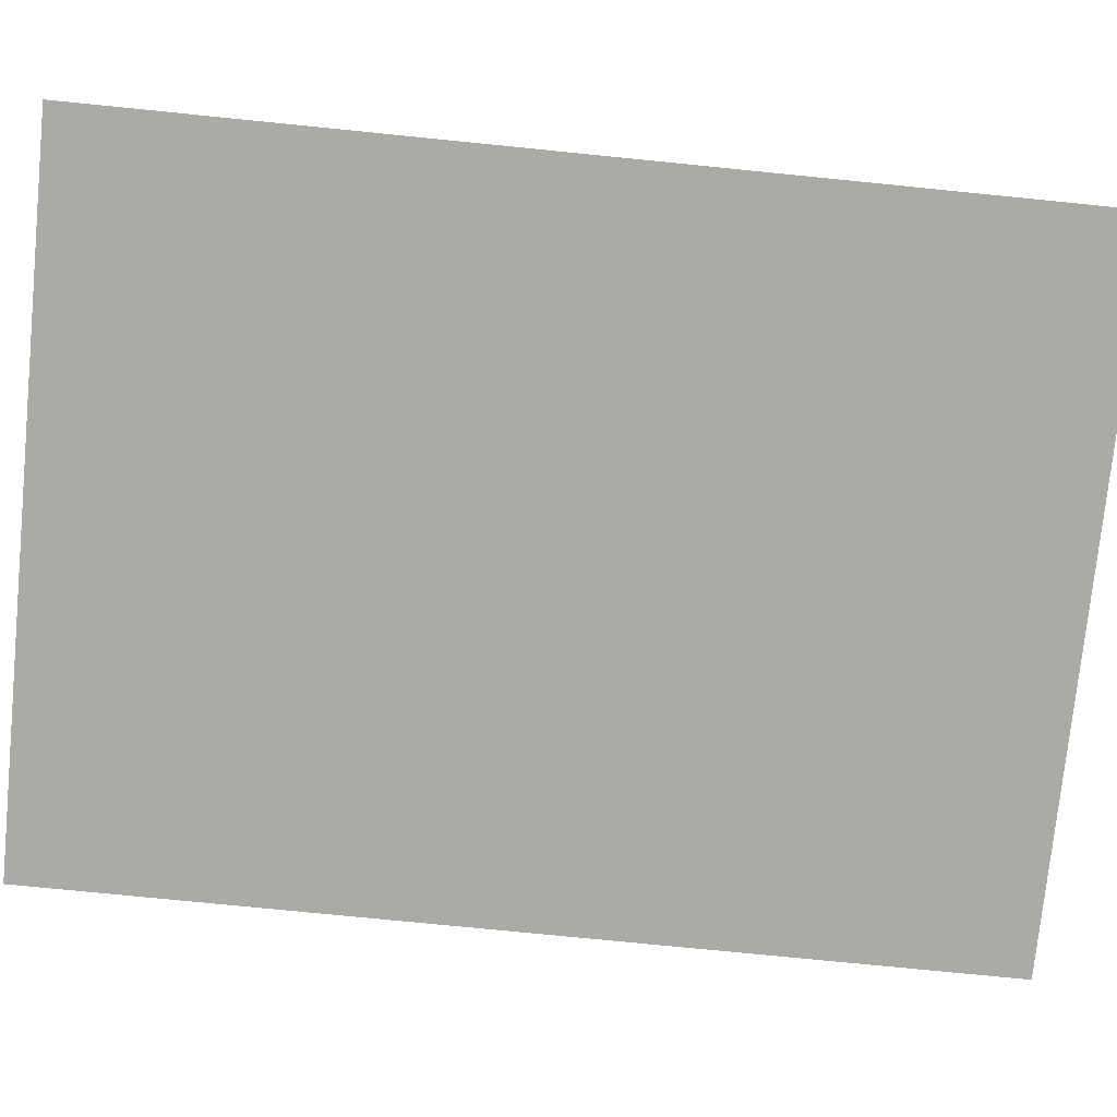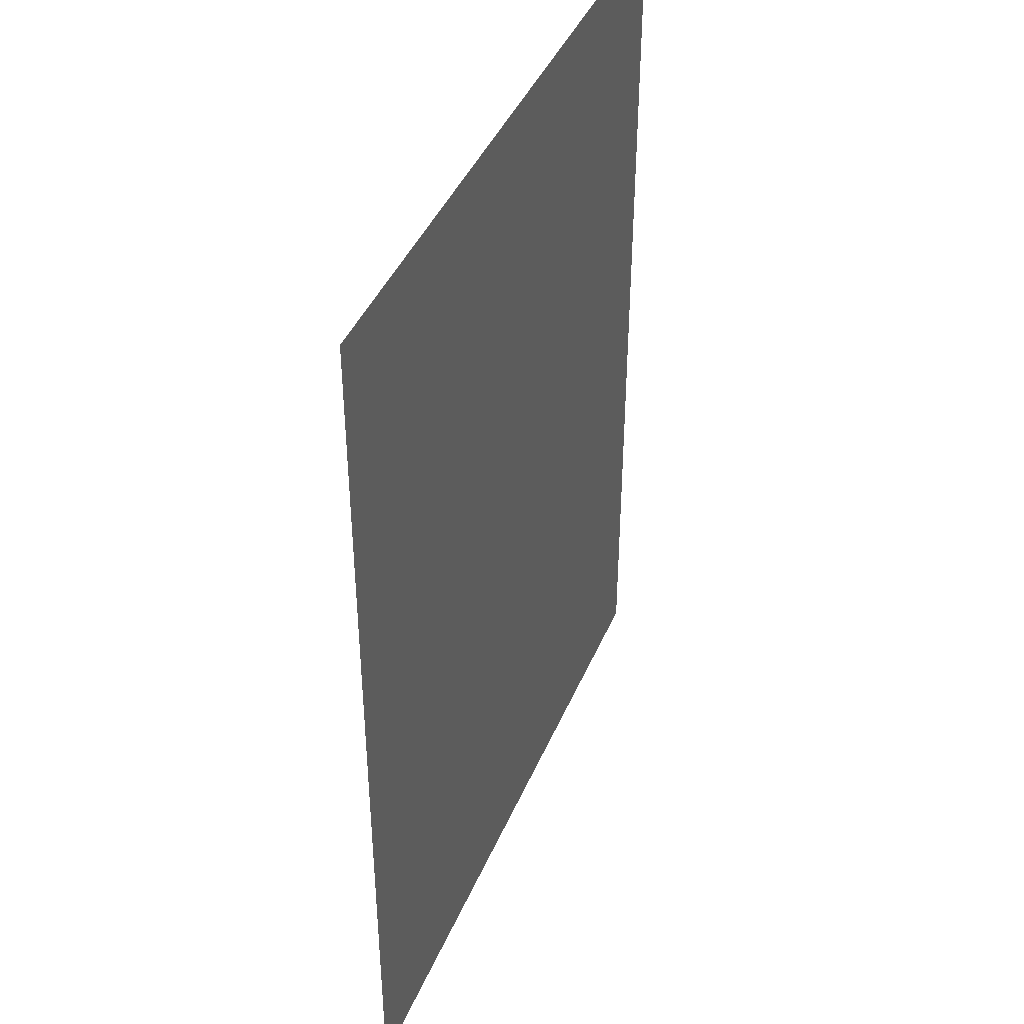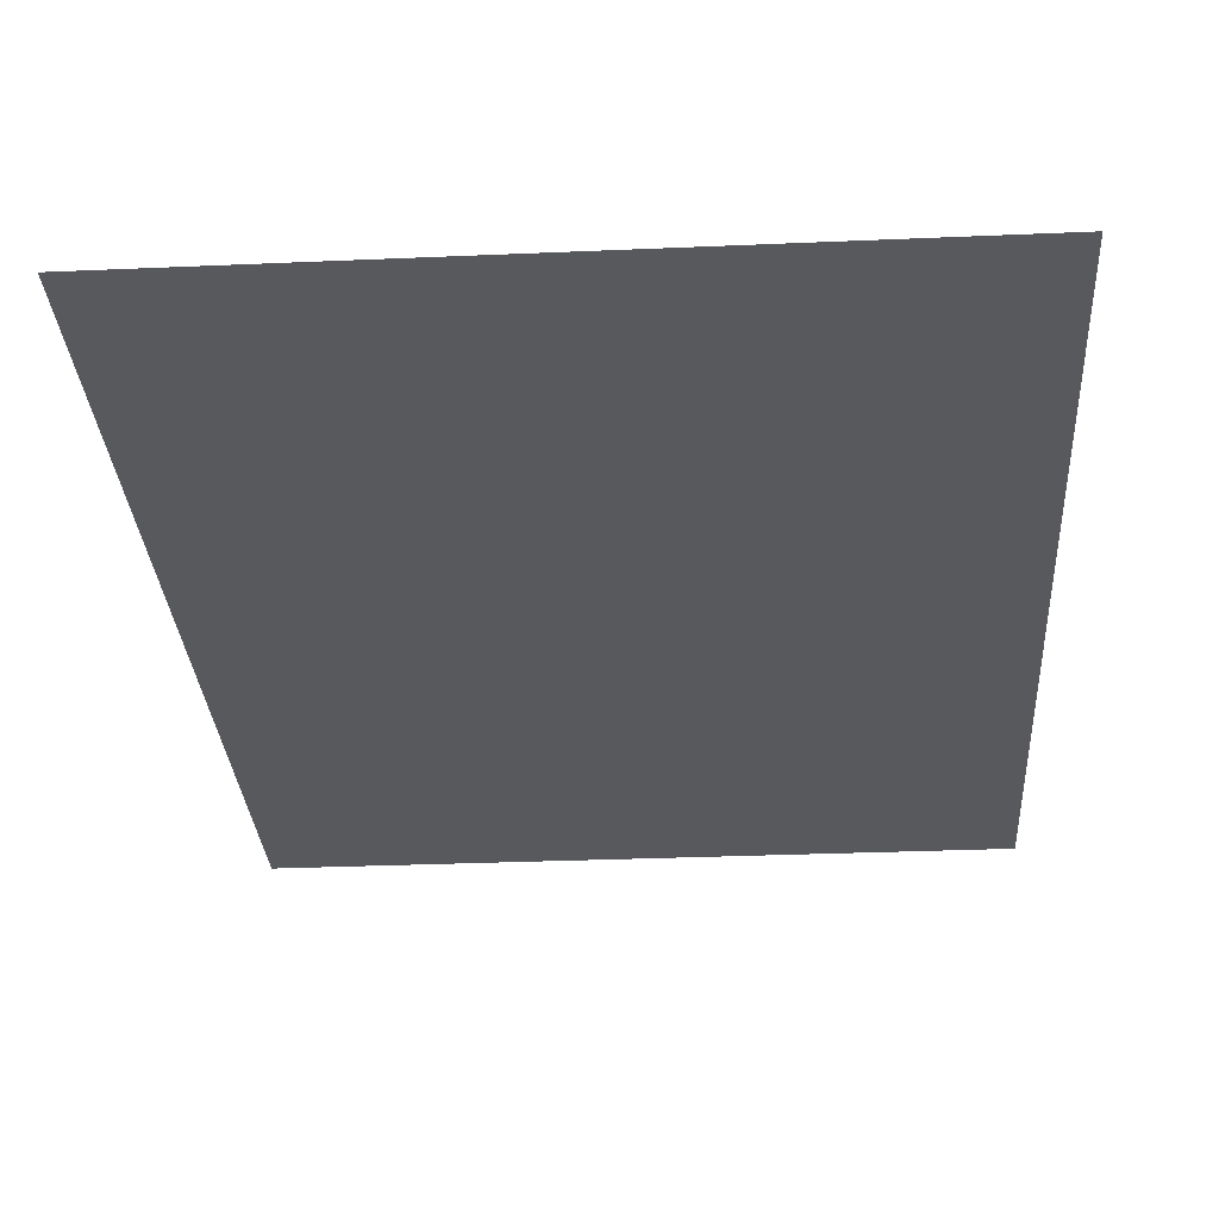
<metadata>
{"format":"obj","ext":"obj","renderer":"f3d","projection":"perspective","resolution":1024,"background":"white","views":[{"elev":-75.8,"azim":84.3,"up":"+Z"},{"elev":42.3,"azim":111.9,"up":"+Y"},{"elev":-30.2,"azim":3.6,"up":"+Z"}]}
</metadata>
<code>
v -4.48 -0.32 0
v -4.8 -0.32 0
v -4.8 0 0
v -4.48 0 0
v -4.16 -0.32 0
v -4.16 0 0
v -3.84 -0.32 0
v -3.84 0 0
v -3.52 -0.32 0
v -3.52 0 0
v -3.2 -0.32 0
v -3.2 0 0
v -2.88 -0.32 0
v -2.88 0 0
v -2.56 -0.32 0
v -2.56 0 0
v -2.24 -0.32 0
v -2.24 0 0
v -1.92 -0.32 0
v -1.92 0 0
v -1.6 -0.32 0
v -1.6 0 0
v -1.28 -0.32 0
v -1.28 0 0
v -0.96 -0.32 0
v -0.96 0 0
v -0.64 -0.32 0
v -0.64 0 0
v -0.32 -0.32 0
v -0.32 0 0
v 0 -0.32 0
v 0 0 0
v -4.48 -0.64 0
v -4.8 -0.64 0
v -4.16 -0.64 0
v -3.84 -0.64 0
v -3.52 -0.64 0
v -3.2 -0.64 0
v -2.88 -0.64 0
v -2.56 -0.64 0
v -2.24 -0.64 0
v -1.92 -0.64 0
v -1.6 -0.64 0
v -1.28 -0.64 0
v -0.96 -0.64 0
v -0.64 -0.64 0
v -0.32 -0.64 0
v 0 -0.64 0
v -4.48 -0.96 0
v -4.8 -0.96 0
v -4.16 -0.96 0
v -3.84 -0.96 0
v -3.52 -0.96 0
v -3.2 -0.96 0
v -2.88 -0.96 0
v -2.56 -0.96 0
v -2.24 -0.96 0
v -1.92 -0.96 0
v -1.6 -0.96 0
v -1.28 -0.96 0
v -0.96 -0.96 0
v -0.64 -0.96 0
v -0.32 -0.96 0
v 0 -0.96 0
v -4.48 -1.28 0
v -4.8 -1.28 0
v -4.16 -1.28 0
v -3.84 -1.28 0
v -3.52 -1.28 0
v -3.2 -1.28 0
v -2.88 -1.28 0
v -2.56 -1.28 0
v -2.24 -1.28 0
v -1.92 -1.28 0
v -1.6 -1.28 0
v -1.28 -1.28 0
v -0.96 -1.28 0
v -0.64 -1.28 0
v -0.32 -1.28 0
v 0 -1.28 0
v -4.48 -1.6 0
v -4.8 -1.6 0
v -4.16 -1.6 0
v -3.84 -1.6 0
v -3.52 -1.6 0
v -3.2 -1.6 0
v -2.88 -1.6 0
v -2.56 -1.6 0
v -2.24 -1.6 0
v -1.92 -1.6 0
v -1.6 -1.6 0
v -1.28 -1.6 0
v -0.96 -1.6 0
v -0.64 -1.6 0
v -0.32 -1.6 0
v 0 -1.6 0
v -4.48 -1.92 0
v -4.8 -1.92 0
v -4.16 -1.92 0
v -3.84 -1.92 0
v -3.52 -1.92 0
v -3.2 -1.92 0
v -2.88 -1.92 0
v -2.56 -1.92 0
v -2.24 -1.92 0
v -1.92 -1.92 0
v -1.6 -1.92 0
v -1.28 -1.92 0
v -0.96 -1.92 0
v -0.64 -1.92 0
v -0.32 -1.92 0
v 0 -1.92 0
v -4.48 -2.24 0
v -4.8 -2.24 0
v -4.16 -2.24 0
v -3.84 -2.24 0
v -3.52 -2.24 0
v -3.2 -2.24 0
v -2.88 -2.24 0
v -2.56 -2.24 0
v -2.24 -2.24 0
v -1.92 -2.24 0
v -1.6 -2.24 0
v -1.28 -2.24 0
v -0.96 -2.24 0
v -0.64 -2.24 0
v -0.32 -2.24 0
v 0 -2.24 0
v -4.48 -2.56 0
v -4.8 -2.56 0
v -4.16 -2.56 0
v -3.84 -2.56 0
v -3.52 -2.56 0
v -3.2 -2.56 0
v -2.88 -2.56 0
v -2.56 -2.56 0
v -2.24 -2.56 0
v -1.92 -2.56 0
v -1.6 -2.56 0
v -1.28 -2.56 0
v -0.96 -2.56 0
v -0.64 -2.56 0
v -0.32 -2.56 0
v 0 -2.56 0
v -4.48 -2.88 0
v -4.8 -2.88 0
v -4.16 -2.88 0
v -3.84 -2.88 0
v -3.52 -2.88 0
v -3.2 -2.88 0
v -2.88 -2.88 0
v -2.56 -2.88 0
v -2.24 -2.88 0
v -1.92 -2.88 0
v -1.6 -2.88 0
v -1.28 -2.88 0
v -0.96 -2.88 0
v -0.64 -2.88 0
v -0.32 -2.88 0
v 0 -2.88 0
v -4.48 -3.2 0
v -4.8 -3.2 0
v -4.16 -3.2 0
v -3.84 -3.2 0
v -3.52 -3.2 0
v -3.2 -3.2 0
v -2.88 -3.2 0
v -2.56 -3.2 0
v -2.24 -3.2 0
v -1.92 -3.2 0
v -1.6 -3.2 0
v -1.28 -3.2 0
v -0.96 -3.2 0
v -0.64 -3.2 0
v -0.32 -3.2 0
v 0 -3.2 0
v -4.48 -3.52 0
v -4.8 -3.52 0
v -4.16 -3.52 0
v -3.84 -3.52 0
v -3.52 -3.52 0
v -3.2 -3.52 0
v -2.88 -3.52 0
v -2.56 -3.52 0
v -2.24 -3.52 0
v -1.92 -3.52 0
v -1.6 -3.52 0
v -1.28 -3.52 0
v -0.96 -3.52 0
v -0.64 -3.52 0
v -0.32 -3.52 0
v 0 -3.52 0
v -4.48 -3.84 0
v -4.8 -3.84 0
v -4.16 -3.84 0
v -3.84 -3.84 0
v -3.52 -3.84 0
v -3.2 -3.84 0
v -2.88 -3.84 0
v -2.56 -3.84 0
v -2.24 -3.84 0
v -1.92 -3.84 0
v -1.6 -3.84 0
v -1.28 -3.84 0
v -0.96 -3.84 0
v -0.64 -3.84 0
v -0.32 -3.84 0
v 0 -3.84 0
v -4.48 -4.16 0
v -4.8 -4.16 0
v -4.16 -4.16 0
v -3.84 -4.16 0
v -3.52 -4.16 0
v -3.2 -4.16 0
v -2.88 -4.16 0
v -2.56 -4.16 0
v -2.24 -4.16 0
v -1.92 -4.16 0
v -1.6 -4.16 0
v -1.28 -4.16 0
v -0.96 -4.16 0
v -0.64 -4.16 0
v -0.32 -4.16 0
v 0 -4.16 0
v -4.48 -4.48 0
v -4.8 -4.48 0
v -4.16 -4.48 0
v -3.84 -4.48 0
v -3.52 -4.48 0
v -3.2 -4.48 0
v -2.88 -4.48 0
v -2.56 -4.48 0
v -2.24 -4.48 0
v -1.92 -4.48 0
v -1.6 -4.48 0
v -1.28 -4.48 0
v -0.96 -4.48 0
v -0.64 -4.48 0
v -0.32 -4.48 0
v 0 -4.48 0
v -4.48 -4.8 0
v -4.8 -4.8 0
v -4.16 -4.8 0
v -3.84 -4.8 0
v -3.52 -4.8 0
v -3.2 -4.8 0
v -2.88 -4.8 0
v -2.56 -4.8 0
v -2.24 -4.8 0
v -1.92 -4.8 0
v -1.6 -4.8 0
v -1.28 -4.8 0
v -0.96 -4.8 0
v -0.64 -4.8 0
v -0.32 -4.8 0
v 0 -4.8 0
v -4.48 -5.12 0
v -4.8 -5.12 0
v -4.16 -5.12 0
v -3.84 -5.12 0
v -3.52 -5.12 0
v -3.2 -5.12 0
v -2.88 -5.12 0
v -2.56 -5.12 0
v -2.24 -5.12 0
v -1.92 -5.12 0
v -1.6 -5.12 0
v -1.28 -5.12 0
v -0.96 -5.12 0
v -0.64 -5.12 0
v -0.32 -5.12 0
v 0 -5.12 0
v -4.48 -5.44 0
v -4.8 -5.44 0
v -4.16 -5.44 0
v -3.84 -5.44 0
v -3.52 -5.44 0
v -3.2 -5.44 0
v -2.88 -5.44 0
v -2.56 -5.44 0
v -2.24 -5.44 0
v -1.92 -5.44 0
v -1.6 -5.44 0
v -1.28 -5.44 0
v -0.96 -5.44 0
v -0.64 -5.44 0
v -0.32 -5.44 0
v 0 -5.44 0
v -4.48 -5.76 0
v -4.8 -5.76 0
v -4.16 -5.76 0
v -3.84 -5.76 0
v -3.52 -5.76 0
v -3.2 -5.76 0
v -2.88 -5.76 0
v -2.56 -5.76 0
v -2.24 -5.76 0
v -1.92 -5.76 0
v -1.6 -5.76 0
v -1.28 -5.76 0
v -0.96 -5.76 0
v -0.64 -5.76 0
v -0.32 -5.76 0
v 0 -5.76 0
v -4.48 -6.08 0
v -4.8 -6.08 0
v -4.16 -6.08 0
v -3.84 -6.08 0
v -3.52 -6.08 0
v -3.2 -6.08 0
v -2.88 -6.08 0
v -2.56 -6.08 0
v -2.24 -6.08 0
v -1.92 -6.08 0
v -1.6 -6.08 0
v -1.28 -6.08 0
v -0.96 -6.08 0
v -0.64 -6.08 0
v -0.32 -6.08 0
v 0 -6.08 0
v -4.48 -6.4 0
v -4.8 -6.4 0
v -4.16 -6.4 0
v -3.84 -6.4 0
v -3.52 -6.4 0
v -3.2 -6.4 0
v -2.88 -6.4 0
v -2.56 -6.4 0
v -2.24 -6.4 0
v -1.92 -6.4 0
v -1.6 -6.4 0
v -1.28 -6.4 0
v -0.96 -6.4 0
v -0.64 -6.4 0
v -0.32 -6.4 0
v 0 -6.4 0
g mesh_0001
f 1 2 3 4
f 5 1 4 6
f 7 5 6 8
f 9 7 8 10
f 11 9 10 12
f 13 11 12 14
f 15 13 14 16
f 17 15 16 18
f 19 17 18 20
f 21 19 20 22
f 23 21 22 24
f 25 23 24 26
f 27 25 26 28
f 29 27 28 30
f 31 29 30 32
f 33 34 2 1
f 35 33 1 5
f 36 35 5 7
f 37 36 7 9
f 38 37 9 11
f 39 38 11 13
f 40 39 13 15
f 41 40 15 17
f 42 41 17 19
f 43 42 19 21
f 44 43 21 23
f 45 44 23 25
f 46 45 25 27
f 47 46 27 29
f 48 47 29 31
f 49 50 34 33
f 51 49 33 35
f 52 51 35 36
f 53 52 36 37
f 54 53 37 38
f 55 54 38 39
f 56 55 39 40
f 57 56 40 41
f 58 57 41 42
f 59 58 42 43
f 60 59 43 44
f 61 60 44 45
f 62 61 45 46
f 63 62 46 47
f 64 63 47 48
f 65 66 50 49
f 67 65 49 51
f 68 67 51 52
f 69 68 52 53
f 70 69 53 54
f 71 70 54 55
f 72 71 55 56
f 73 72 56 57
f 74 73 57 58
f 75 74 58 59
f 76 75 59 60
f 77 76 60 61
f 78 77 61 62
f 79 78 62 63
f 80 79 63 64
f 81 82 66 65
f 83 81 65 67
f 84 83 67 68
f 85 84 68 69
f 86 85 69 70
f 87 86 70 71
f 88 87 71 72
f 89 88 72 73
f 90 89 73 74
f 91 90 74 75
f 92 91 75 76
f 93 92 76 77
f 94 93 77 78
f 95 94 78 79
f 96 95 79 80
f 97 98 82 81
f 99 97 81 83
f 100 99 83 84
f 101 100 84 85
f 102 101 85 86
f 103 102 86 87
f 104 103 87 88
f 105 104 88 89
f 106 105 89 90
f 107 106 90 91
f 108 107 91 92
f 109 108 92 93
f 110 109 93 94
f 111 110 94 95
f 112 111 95 96
f 113 114 98 97
f 115 113 97 99
f 116 115 99 100
f 117 116 100 101
f 118 117 101 102
f 119 118 102 103
f 120 119 103 104
f 121 120 104 105
f 122 121 105 106
f 123 122 106 107
f 124 123 107 108
f 125 124 108 109
f 126 125 109 110
f 127 126 110 111
f 128 127 111 112
f 129 130 114 113
f 131 129 113 115
f 132 131 115 116
f 133 132 116 117
f 134 133 117 118
f 135 134 118 119
f 136 135 119 120
f 137 136 120 121
f 138 137 121 122
f 139 138 122 123
f 140 139 123 124
f 141 140 124 125
f 142 141 125 126
f 143 142 126 127
f 144 143 127 128
f 145 146 130 129
f 147 145 129 131
f 148 147 131 132
f 149 148 132 133
f 150 149 133 134
f 151 150 134 135
f 152 151 135 136
f 153 152 136 137
f 154 153 137 138
f 155 154 138 139
f 156 155 139 140
f 157 156 140 141
f 158 157 141 142
f 159 158 142 143
f 160 159 143 144
f 161 162 146 145
f 163 161 145 147
f 164 163 147 148
f 165 164 148 149
f 166 165 149 150
f 167 166 150 151
f 168 167 151 152
f 169 168 152 153
f 170 169 153 154
f 171 170 154 155
f 172 171 155 156
f 173 172 156 157
f 174 173 157 158
f 175 174 158 159
f 176 175 159 160
f 177 178 162 161
f 179 177 161 163
f 180 179 163 164
f 181 180 164 165
f 182 181 165 166
f 183 182 166 167
f 184 183 167 168
f 185 184 168 169
f 186 185 169 170
f 187 186 170 171
f 188 187 171 172
f 189 188 172 173
f 190 189 173 174
f 191 190 174 175
f 192 191 175 176
f 193 194 178 177
f 195 193 177 179
f 196 195 179 180
f 197 196 180 181
f 198 197 181 182
f 199 198 182 183
f 200 199 183 184
f 201 200 184 185
f 202 201 185 186
f 203 202 186 187
f 204 203 187 188
f 205 204 188 189
f 206 205 189 190
f 207 206 190 191
f 208 207 191 192
f 209 210 194 193
f 211 209 193 195
f 212 211 195 196
f 213 212 196 197
f 214 213 197 198
f 215 214 198 199
f 216 215 199 200
f 217 216 200 201
f 218 217 201 202
f 219 218 202 203
f 220 219 203 204
f 221 220 204 205
f 222 221 205 206
f 223 222 206 207
f 224 223 207 208
f 225 226 210 209
f 227 225 209 211
f 228 227 211 212
f 229 228 212 213
f 230 229 213 214
f 231 230 214 215
f 232 231 215 216
f 233 232 216 217
f 234 233 217 218
f 235 234 218 219
f 236 235 219 220
f 237 236 220 221
f 238 237 221 222
f 239 238 222 223
f 240 239 223 224
f 241 242 226 225
f 243 241 225 227
f 244 243 227 228
f 245 244 228 229
f 246 245 229 230
f 247 246 230 231
f 248 247 231 232
f 249 248 232 233
f 250 249 233 234
f 251 250 234 235
f 252 251 235 236
f 253 252 236 237
f 254 253 237 238
f 255 254 238 239
f 256 255 239 240
f 257 258 242 241
f 259 257 241 243
f 260 259 243 244
f 261 260 244 245
f 262 261 245 246
f 263 262 246 247
f 264 263 247 248
f 265 264 248 249
f 266 265 249 250
f 267 266 250 251
f 268 267 251 252
f 269 268 252 253
f 270 269 253 254
f 271 270 254 255
f 272 271 255 256
f 273 274 258 257
f 275 273 257 259
f 276 275 259 260
f 277 276 260 261
f 278 277 261 262
f 279 278 262 263
f 280 279 263 264
f 281 280 264 265
f 282 281 265 266
f 283 282 266 267
f 284 283 267 268
f 285 284 268 269
f 286 285 269 270
f 287 286 270 271
f 288 287 271 272
f 289 290 274 273
f 291 289 273 275
f 292 291 275 276
f 293 292 276 277
f 294 293 277 278
f 295 294 278 279
f 296 295 279 280
f 297 296 280 281
f 298 297 281 282
f 299 298 282 283
f 300 299 283 284
f 301 300 284 285
f 302 301 285 286
f 303 302 286 287
f 304 303 287 288
f 305 306 290 289
f 307 305 289 291
f 308 307 291 292
f 309 308 292 293
f 310 309 293 294
f 311 310 294 295
f 312 311 295 296
f 313 312 296 297
f 314 313 297 298
f 315 314 298 299
f 316 315 299 300
f 317 316 300 301
f 318 317 301 302
f 319 318 302 303
f 320 319 303 304
f 321 322 306 305
f 323 321 305 307
f 324 323 307 308
f 325 324 308 309
f 326 325 309 310
f 327 326 310 311
f 328 327 311 312
f 329 328 312 313
f 330 329 313 314
f 331 330 314 315
f 332 331 315 316
f 333 332 316 317
f 334 333 317 318
f 335 334 318 319
f 336 335 319 320
g mesh_0002
f 99 97 81 83
f 100 99 83 84
f 101 100 84 85
f 102 101 85 86
f 103 102 86 87
f 104 103 87 88
f 105 104 88 89
f 106 105 89 90
f 107 106 90 91
f 108 107 91 92
f 109 108 92 93
f 110 109 93 94
f 111 110 94 95
f 115 113 97 99
f 116 115 99 100
f 117 116 100 101
f 118 117 101 102
f 119 118 102 103
f 120 119 103 104
f 121 120 104 105
f 122 121 105 106
f 123 122 106 107
f 124 123 107 108
f 125 124 108 109
f 126 125 109 110
f 127 126 110 111
f 131 129 113 115
f 132 131 115 116
f 133 132 116 117
f 134 133 117 118
f 135 134 118 119
f 139 138 122 123
f 140 139 123 124
f 141 140 124 125
f 142 141 125 126
f 143 142 126 127
f 147 145 129 131
f 148 147 131 132
f 149 148 132 133
f 150 149 133 134
f 151 150 134 135
f 152 151 135 136
f 153 152 136 137
f 154 153 137 138
f 155 154 138 139
f 156 155 139 140
f 157 156 140 141
f 158 157 141 142
f 159 158 142 143
f 163 161 145 147
f 164 163 147 148
f 165 164 148 149
f 166 165 149 150
f 167 166 150 151
f 168 167 151 152
f 169 168 152 153
f 170 169 153 154
f 171 170 154 155
f 172 171 155 156
f 173 172 156 157
f 174 173 157 158
f 175 174 158 159
f 180 179 163 164
f 181 180 164 165
f 182 181 165 166
f 188 187 171 172
f 189 188 172 173
f 190 189 173 174
f 212 211 195 196
f 213 212 196 197
f 214 213 197 198
f 220 219 203 204
f 221 220 204 205
f 222 221 205 206
f 244 243 227 228
f 245 244 228 229
f 246 245 229 230
f 252 251 235 236
f 253 252 236 237
f 254 253 237 238
f 276 275 259 260
f 277 276 260 261
f 278 277 261 262
f 284 283 267 268
f 285 284 268 269
f 286 285 269 270
f 308 307 291 292
f 309 308 292 293
f 310 309 293 294
f 316 315 299 300
f 317 316 300 301
f 318 317 301 302
g mesh_0003
f 1 2 3 4
f 5 1 4 6
f 7 5 6 8
f 9 7 8 10
f 11 9 10 12
f 13 11 12 14
f 15 13 14 16
f 17 15 16 18
f 19 17 18 20
f 21 19 20 22
f 23 21 22 24
f 25 23 24 26
f 27 25 26 28
f 29 27 28 30
f 31 29 30 32
f 33 34 2 1
f 35 33 1 5
f 36 35 5 7
f 37 36 7 9
f 38 37 9 11
f 39 38 11 13
f 40 39 13 15
f 41 40 15 17
f 42 41 17 19
f 43 42 19 21
f 44 43 21 23
f 45 44 23 25
f 46 45 25 27
f 47 46 27 29
f 48 47 29 31
f 49 50 34 33
f 51 49 33 35
f 52 51 35 36
f 53 52 36 37
f 54 53 37 38
f 55 54 38 39
f 56 55 39 40
f 57 56 40 41
f 58 57 41 42
f 59 58 42 43
f 60 59 43 44
f 61 60 44 45
f 62 61 45 46
f 63 62 46 47
f 64 63 47 48
f 65 66 50 49
f 80 79 63 64
f 81 82 66 65
f 96 95 79 80
f 97 98 82 81
f 112 111 95 96
f 113 114 98 97
f 128 127 111 112
f 129 130 114 113
f 144 143 127 128
f 145 146 130 129
f 160 159 143 144
f 161 162 146 145
f 176 175 159 160
f 177 178 162 161
f 192 191 175 176
f 193 194 178 177
f 208 207 191 192
f 209 210 194 193
f 224 223 207 208
f 225 226 210 209
f 240 239 223 224
f 241 242 226 225
f 256 255 239 240
f 257 258 242 241
f 272 271 255 256
f 273 274 258 257
f 288 287 271 272
f 289 290 274 273
f 304 303 287 288
f 305 306 290 289
f 320 319 303 304
f 321 322 306 305
f 336 335 319 320
g mesh_0004
f 11 9 10 12
f 13 11 12 14
f 15 13 14 16
f 17 15 16 18
f 19 17 18 20
f 21 19 20 22
f 23 21 22 24
f 38 37 9 11
f 39 38 11 13
f 40 39 13 15
f 41 40 15 17
f 42 41 17 19
f 43 42 19 21
f 44 43 21 23
f 51 49 33 35
f 52 51 35 36
f 53 52 36 37
f 54 53 37 38
f 55 54 38 39
f 56 55 39 40
f 57 56 40 41
f 58 57 41 42
f 60 59 43 44
f 61 60 44 45
f 62 61 45 46
f 63 62 46 47
f 67 65 49 51
f 68 67 51 52
f 69 68 52 53
f 71 70 54 55
f 72 71 55 56
f 73 72 56 57
f 74 73 57 58
f 77 76 60 61
f 78 77 61 62
f 79 78 62 63
f 327 326 310 311
f 331 330 314 315
g mesh_0005
f 102 101 85 86
f 108 107 91 92
f 132 131 115 116
f 135 134 118 119
f 139 138 122 123
f 142 141 125 126
f 183 182 166 167
f 187 186 170 171
f 247 246 230 231
f 251 250 234 235
f 311 310 294 295
f 315 314 298 299
g mesh_0006
f 86 85 69 70
f 92 91 75 76
f 116 115 99 100
f 119 118 102 103
f 123 122 106 107
f 126 125 109 110
f 167 166 150 151
f 171 170 154 155
f 231 230 214 215
f 235 234 218 219
f 295 294 278 279
f 299 298 282 283
g mesh_0007
f 36 35 5 7
f 46 45 25 27
f 61 60 44 45
f 62 61 45 46
f 63 62 46 47
g mesh_0008
f 49 50 34 33
f 51 49 33 35
f 52 51 35 36
f 53 52 36 37
f 54 53 37 38
f 55 54 38 39
f 56 55 39 40
f 58 57 41 42
f 59 58 42 43
f 60 59 43 44
f 61 60 44 45
f 62 61 45 46
f 63 62 46 47
f 64 63 47 48
f 65 66 50 49
f 67 65 49 51
f 68 67 51 52
f 69 68 52 53
f 71 70 54 55
f 72 71 55 56
f 73 72 56 57
f 74 73 57 58
f 77 76 60 61
f 78 77 61 62
f 79 78 62 63
f 80 79 63 64
f 81 82 66 65
f 96 95 79 80
f 97 98 82 81
f 102 101 85 86
f 108 107 91 92
f 112 111 95 96
f 113 114 98 97
f 128 127 111 112
f 129 130 114 113
f 132 131 115 116
f 135 134 118 119
f 139 138 122 123
f 142 141 125 126
f 144 143 127 128
f 145 146 130 129
f 160 159 143 144
f 161 162 146 145
f 176 175 159 160
f 177 178 162 161
f 180 179 163 164
f 181 180 164 165
f 182 181 165 166
f 183 182 166 167
f 187 186 170 171
f 188 187 171 172
f 189 188 172 173
f 190 189 173 174
f 192 191 175 176
f 193 194 178 177
f 208 207 191 192
f 209 210 194 193
f 212 211 195 196
f 213 212 196 197
f 214 213 197 198
f 220 219 203 204
f 221 220 204 205
f 222 221 205 206
f 224 223 207 208
f 225 226 210 209
f 240 239 223 224
f 241 242 226 225
f 244 243 227 228
f 245 244 228 229
f 246 245 229 230
f 247 246 230 231
f 251 250 234 235
f 252 251 235 236
f 253 252 236 237
f 254 253 237 238
f 256 255 239 240
f 257 258 242 241
f 272 271 255 256
f 273 274 258 257
f 276 275 259 260
f 277 276 260 261
f 278 277 261 262
f 284 283 267 268
f 285 284 268 269
f 286 285 269 270
f 288 287 271 272
f 289 290 274 273
f 304 303 287 288
f 305 306 290 289
f 308 307 291 292
f 309 308 292 293
f 310 309 293 294
f 311 310 294 295
f 315 314 298 299
f 316 315 299 300
f 317 316 300 301
f 318 317 301 302
f 320 319 303 304
f 321 322 306 305
f 323 321 305 307
f 324 323 307 308
f 325 324 308 309
f 326 325 309 310
f 327 326 310 311
f 331 330 314 315
f 332 331 315 316
f 333 332 316 317
f 334 333 317 318
f 335 334 318 319
f 336 335 319 320

</code>
